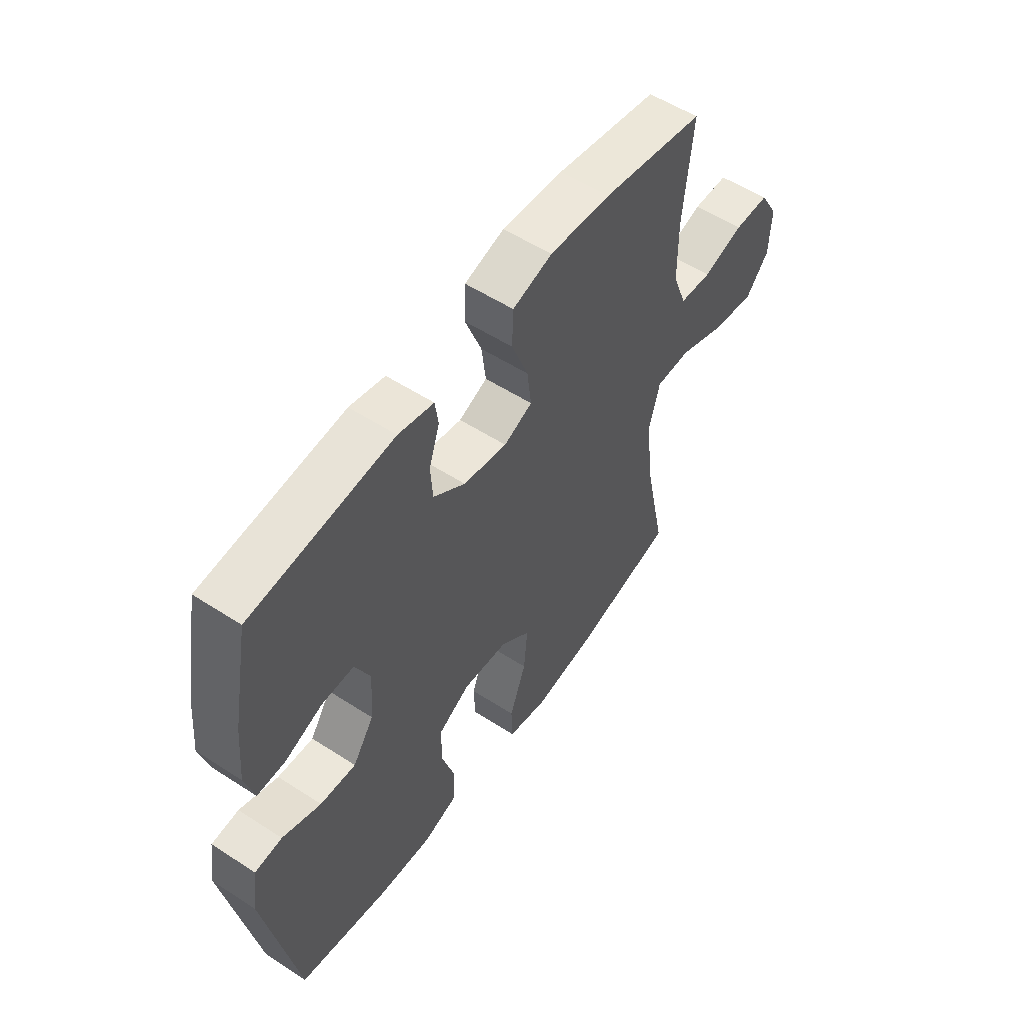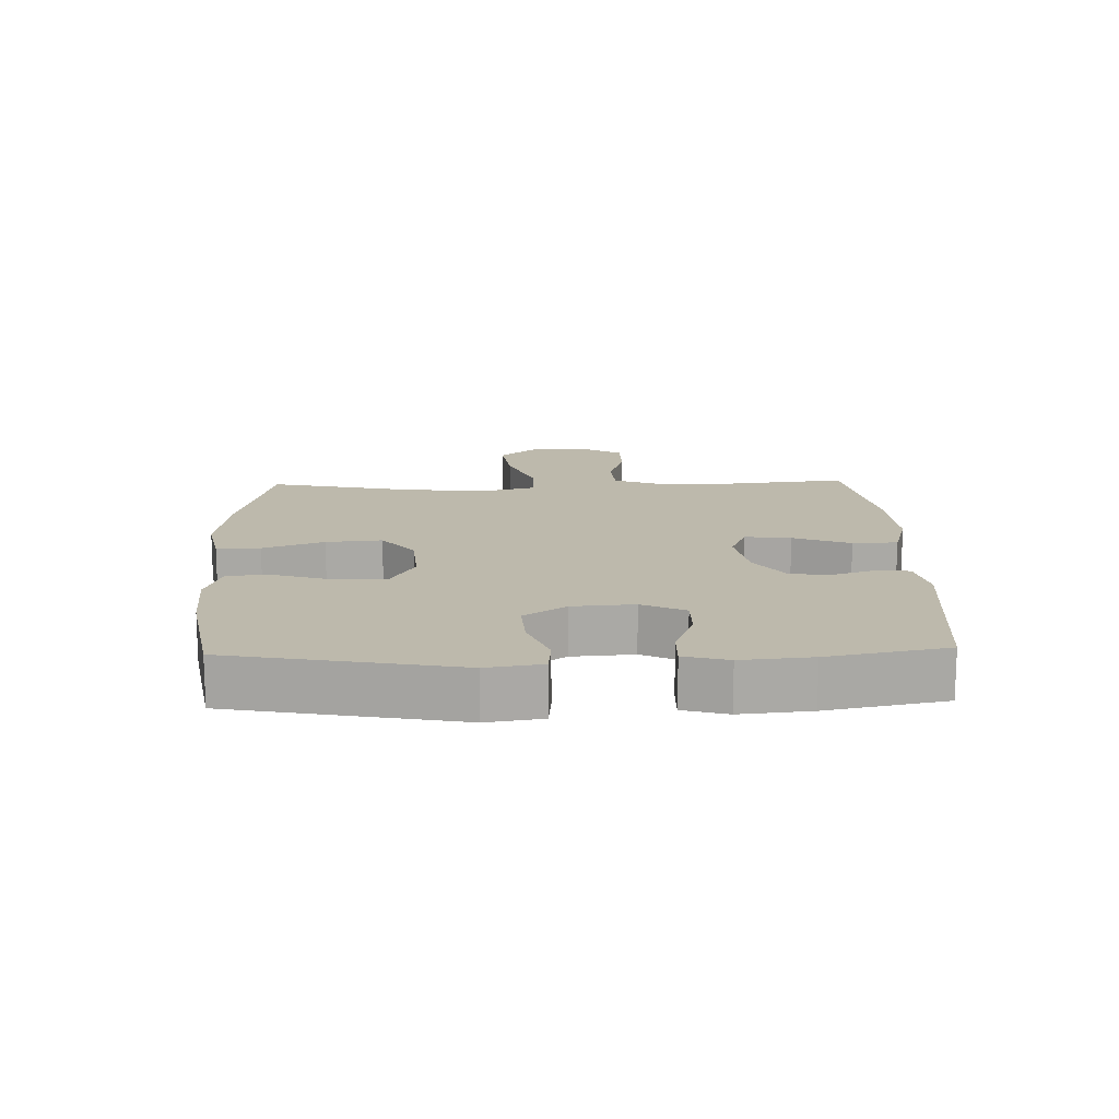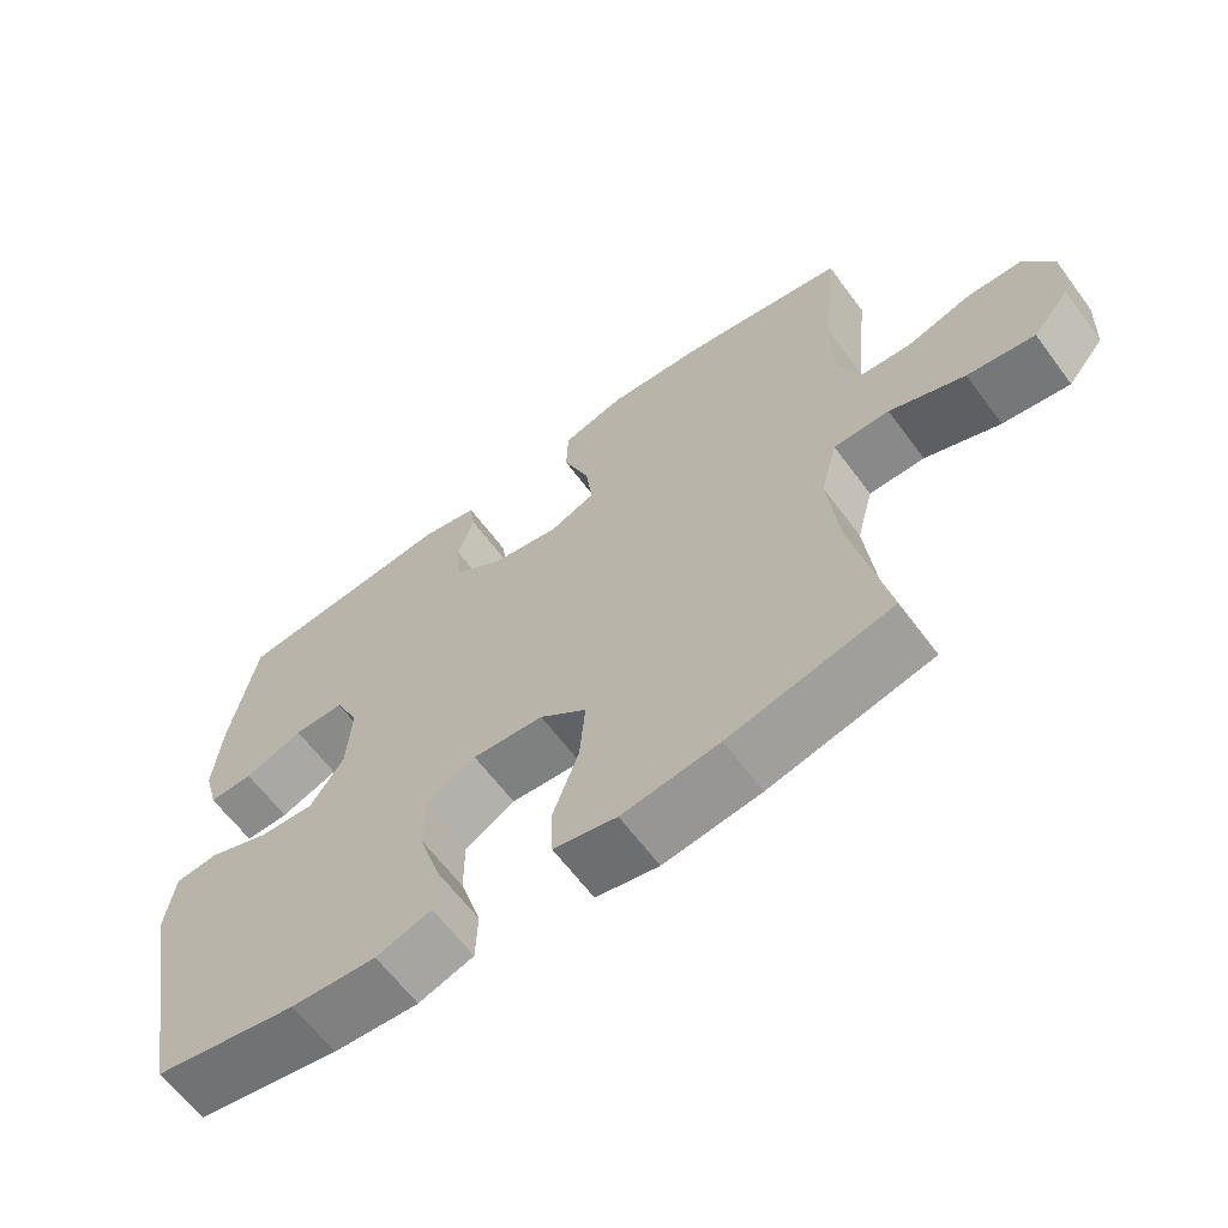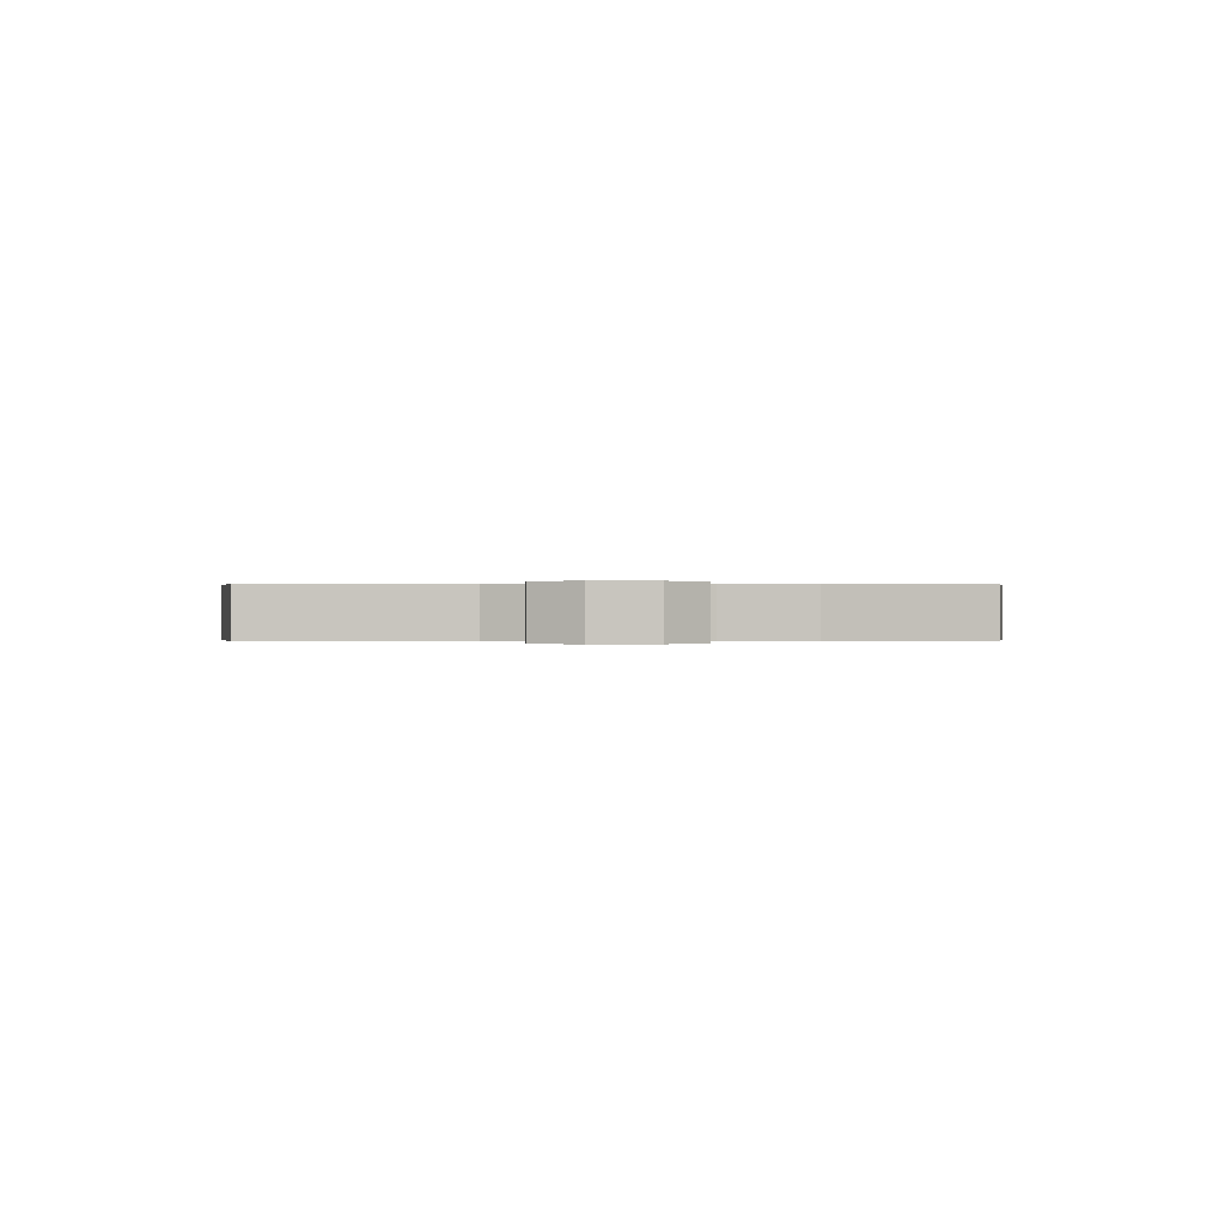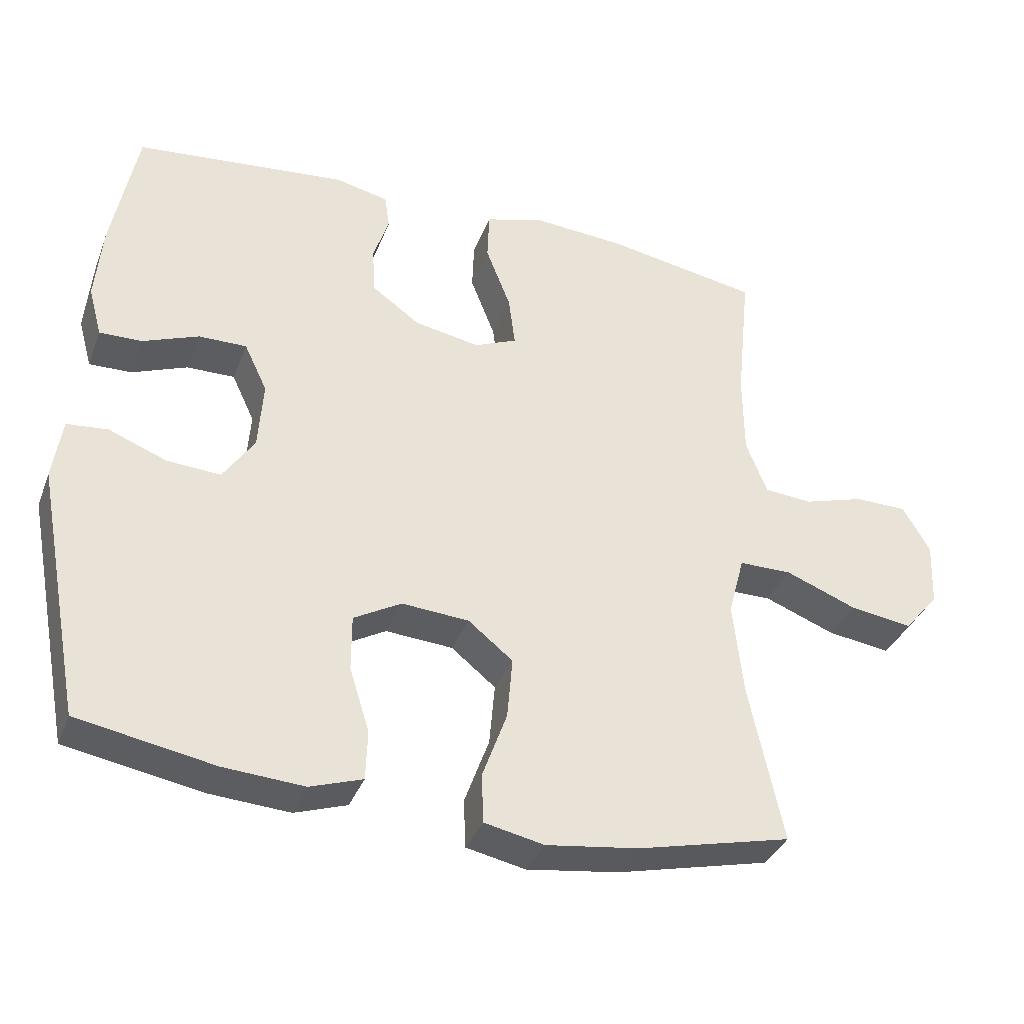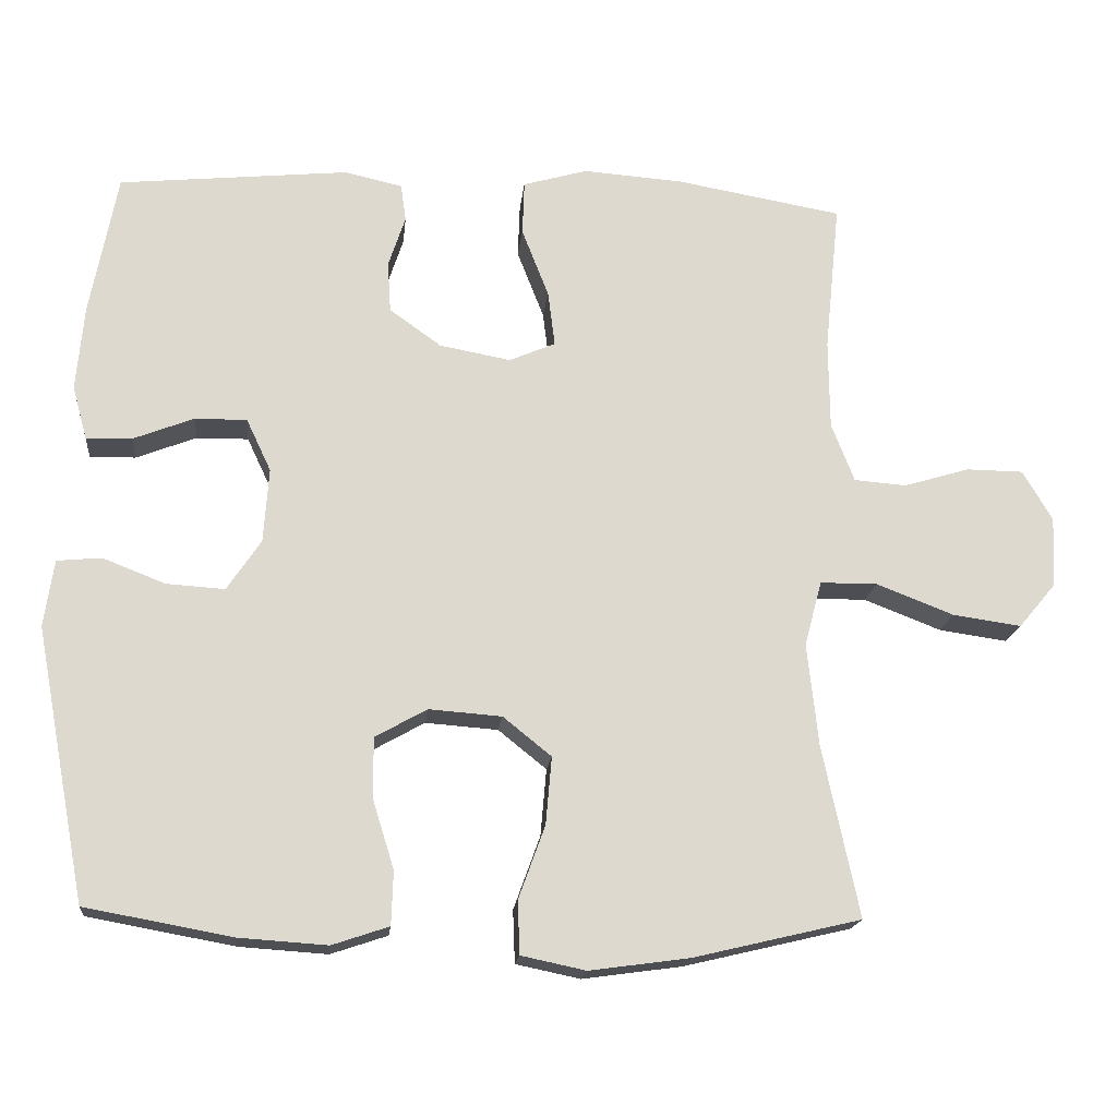
<metadata>
{"format":"obj","ext":"obj","renderer":"f3d","projection":"perspective","resolution":1024,"background":"white","views":[{"elev":54.7,"azim":-55.5,"up":"+Z"},{"elev":15.0,"azim":-91.8,"up":"+Y"},{"elev":-62.9,"azim":36.5,"up":"+Z"},{"elev":-0.0,"azim":87.2,"up":"+Y"},{"elev":-35.7,"azim":-19.5,"up":"+Z"},{"elev":-17.5,"azim":-5.7,"up":"+Z"}]}
</metadata>
<code>
o path1180
v -0.5673 0.0375 0.3131
v -0.5775 0.0375 0.1999
v -0.5579 0.0375 0.1284
v -0.4965 0.0375 0.1297
v -0.4155 0.0375 0.1612
v -0.3456 0.0375 0.162
v -0.3124 0.0375 0.09173
v -0.3194 0.0375 -0.008223
v -0.3651 0.0375 -0.07596
v -0.443 0.0375 -0.07095
v -0.5271 0.0375 -0.03808
v -0.5866 0.0375 -0.04359
v -0.5997 0.0375 -0.1331
v -0.5309 0.0375 -0.4978
v -0.3332 0.0375 -0.534
v -0.2153 0.0375 -0.542
v -0.1392 0.0375 -0.5165
v -0.1367 0.0375 -0.4445
v -0.1658 0.0375 -0.3511
v -0.1658 0.0375 -0.2707
v -0.09647 0.0375 -0.2317
v 0.001282 0.0375 -0.239
v 0.06621 0.0375 -0.2913
v 0.05831 0.0375 -0.3816
v 0.02256 0.0375 -0.4801
v 0.02521 0.0375 -0.551
v 0.1119 0.0375 -0.5693
v 0.246 0.0375 -0.5509
v 0.4708 0.0375 -0.4978
v 0.4218 0.0375 -0.2676
v 0.407 0.0375 -0.1307
v 0.4301 0.0375 -0.04306
v 0.5069 0.0375 -0.04266
v 0.6104 0.0375 -0.08292
v 0.7028 0.0375 -0.09624
v 0.7531 0.0375 -0.03631
v 0.757 0.0375 0.05773
v 0.7172 0.0375 0.1254
v 0.6407 0.0375 0.1263
v 0.5525 0.0375 0.09978
v 0.4823 0.0375 0.1054
v 0.4517 0.0375 0.1841
v 0.4506 0.0375 0.304
v 0.4708 0.0375 0.5041
v 0.2469 0.0375 0.5434
v 0.1134 0.0375 0.553
v 0.02697 0.0375 0.5282
v 0.02432 0.0375 0.4557
v 0.0604 0.0375 0.3634
v 0.06981 0.0375 0.2891
v 0.007862 0.0375 0.2627
v -0.0873 0.0375 0.2803
v -0.1568 0.0375 0.33
v -0.1612 0.0375 0.3984
v -0.1383 0.0375 0.4673
v -0.1455 0.0375 0.5172
v -0.2223 0.0375 0.5346
v -0.5309 0.0375 0.5041
v -0.5673 -0.0375 0.3131
v -0.5775 -0.0375 0.1999
v -0.5579 -0.0375 0.1284
v -0.4965 -0.0375 0.1297
v -0.4155 -0.0375 0.1612
v -0.3456 -0.0375 0.162
v -0.3124 -0.0375 0.09173
v -0.3194 -0.0375 -0.008223
v -0.3651 -0.0375 -0.07596
v -0.443 -0.0375 -0.07095
v -0.5271 -0.0375 -0.03808
v -0.5866 -0.0375 -0.04359
v -0.5997 -0.0375 -0.1331
v -0.5309 -0.0375 -0.4978
v -0.3332 -0.0375 -0.534
v -0.2153 -0.0375 -0.542
v -0.1392 -0.0375 -0.5165
v -0.1367 -0.0375 -0.4445
v -0.1658 -0.0375 -0.3511
v -0.1658 -0.0375 -0.2707
v -0.09647 -0.0375 -0.2317
v 0.001282 -0.0375 -0.239
v 0.06621 -0.0375 -0.2913
v 0.05831 -0.0375 -0.3816
v 0.02256 -0.0375 -0.4801
v 0.02521 -0.0375 -0.551
v 0.1119 -0.0375 -0.5693
v 0.246 -0.0375 -0.5509
v 0.4708 -0.0375 -0.4978
v 0.4218 -0.0375 -0.2676
v 0.407 -0.0375 -0.1307
v 0.4301 -0.0375 -0.04306
v 0.5069 -0.0375 -0.04266
v 0.6104 -0.0375 -0.08292
v 0.7028 -0.0375 -0.09624
v 0.7531 -0.0375 -0.03631
v 0.757 -0.0375 0.05773
v 0.7172 -0.0375 0.1254
v 0.6407 -0.0375 0.1263
v 0.5525 -0.0375 0.09978
v 0.4823 -0.0375 0.1054
v 0.4517 -0.0375 0.1841
v 0.4506 -0.0375 0.304
v 0.4708 -0.0375 0.5041
v 0.2469 -0.0375 0.5434
v 0.1134 -0.0375 0.553
v 0.02697 -0.0375 0.5282
v 0.02432 -0.0375 0.4557
v 0.0604 -0.0375 0.3634
v 0.06981 -0.0375 0.2891
v 0.007862 -0.0375 0.2627
v -0.0873 -0.0375 0.2803
v -0.1568 -0.0375 0.33
v -0.1612 -0.0375 0.3984
v -0.1383 -0.0375 0.4673
v -0.1455 -0.0375 0.5172
v -0.2223 -0.0375 0.5346
v -0.5309 -0.0375 0.5041
v -0.5866 0.0375 -0.04359
v -0.5866 0.0375 -0.04359
v -0.5997 0.0375 -0.1331
v -0.5271 0.0375 -0.03808
v -0.5673 0.0375 0.3131
v -0.5775 0.0375 0.1999
v -0.5579 0.0375 0.1284
v -0.5579 0.0375 0.1284
v -0.4965 0.0375 0.1297
v -0.5309 0.0375 -0.4978
v -0.5309 0.0375 -0.4978
v -0.5309 0.0375 0.5041
v -0.5309 0.0375 0.5041
v -0.443 0.0375 -0.07095
v -0.4155 0.0375 0.1612
v -0.3651 0.0375 -0.07596
v -0.3332 0.0375 -0.534
v -0.3456 0.0375 0.162
v -0.3456 0.0375 0.162
v -0.3194 0.0375 -0.008223
v -0.3124 0.0375 0.09173
v -0.2223 0.0375 0.5346
v -0.2153 0.0375 -0.542
v -0.1455 0.0375 0.5172
v -0.1455 0.0375 0.5172
v -0.1658 0.0375 -0.3511
v -0.1658 0.0375 -0.2707
v -0.1658 0.0375 -0.2707
v -0.1392 0.0375 -0.5165
v -0.1392 0.0375 -0.5165
v -0.1568 0.0375 0.33
v -0.1612 0.0375 0.3984
v -0.09647 0.0375 -0.2317
v -0.1367 0.0375 -0.4445
v -0.1383 0.0375 0.4673
v -0.0873 0.0375 0.2803
v 0.001282 0.0375 -0.239
v 0.007862 0.0375 0.2627
v 0.06621 0.0375 -0.2913
v 0.06981 0.0375 0.2891
v 0.06981 0.0375 0.2891
v 0.05831 0.0375 -0.3816
v 0.02256 0.0375 -0.4801
v 0.02521 0.0375 -0.551
v 0.02521 0.0375 -0.551
v 0.02697 0.0375 0.5282
v 0.02697 0.0375 0.5282
v 0.02432 0.0375 0.4557
v 0.0604 0.0375 0.3634
v 0.1119 0.0375 -0.5693
v 0.1134 0.0375 0.553
v 0.246 0.0375 -0.5509
v 0.2469 0.0375 0.5434
v 0.4708 0.0375 0.5041
v 0.4708 0.0375 0.5041
v 0.407 0.0375 -0.1307
v 0.4301 0.0375 -0.04306
v 0.4301 0.0375 -0.04306
v 0.4218 0.0375 -0.2676
v 0.4517 0.0375 0.1841
v 0.4506 0.0375 0.304
v 0.5069 0.0375 -0.04266
v 0.4708 0.0375 -0.4978
v 0.4708 0.0375 -0.4978
v 0.4823 0.0375 0.1054
v 0.4823 0.0375 0.1054
v 0.5525 0.0375 0.09978
v 0.6104 0.0375 -0.08292
v 0.6407 0.0375 0.1263
v 0.7028 0.0375 -0.09624
v 0.7172 0.0375 0.1254
v 0.7531 0.0375 -0.03631
v 0.757 0.0375 0.05773
v -0.5866 -0.0375 -0.04359
v -0.5866 -0.0375 -0.04359
v -0.5997 -0.0375 -0.1331
v -0.5271 -0.0375 -0.03808
v -0.5673 -0.0375 0.3131
v -0.5775 -0.0375 0.1999
v -0.5579 -0.0375 0.1284
v -0.5579 -0.0375 0.1284
v -0.4965 -0.0375 0.1297
v -0.5309 -0.0375 -0.4978
v -0.5309 -0.0375 -0.4978
v -0.5309 -0.0375 0.5041
v -0.5309 -0.0375 0.5041
v -0.443 -0.0375 -0.07095
v -0.4155 -0.0375 0.1612
v -0.3651 -0.0375 -0.07596
v -0.3332 -0.0375 -0.534
v -0.3456 -0.0375 0.162
v -0.3456 -0.0375 0.162
v -0.3194 -0.0375 -0.008223
v -0.3124 -0.0375 0.09173
v -0.2223 -0.0375 0.5346
v -0.2153 -0.0375 -0.542
v -0.1455 -0.0375 0.5172
v -0.1455 -0.0375 0.5172
v -0.1658 -0.0375 -0.3511
v -0.1658 -0.0375 -0.2707
v -0.1658 -0.0375 -0.2707
v -0.1392 -0.0375 -0.5165
v -0.1392 -0.0375 -0.5165
v -0.1568 -0.0375 0.33
v -0.1612 -0.0375 0.3984
v -0.09647 -0.0375 -0.2317
v -0.1367 -0.0375 -0.4445
v -0.1383 -0.0375 0.4673
v -0.0873 -0.0375 0.2803
v 0.001282 -0.0375 -0.239
v 0.007862 -0.0375 0.2627
v 0.06621 -0.0375 -0.2913
v 0.06981 -0.0375 0.2891
v 0.06981 -0.0375 0.2891
v 0.05831 -0.0375 -0.3816
v 0.02256 -0.0375 -0.4801
v 0.02521 -0.0375 -0.551
v 0.02521 -0.0375 -0.551
v 0.02697 -0.0375 0.5282
v 0.02697 -0.0375 0.5282
v 0.02432 -0.0375 0.4557
v 0.0604 -0.0375 0.3634
v 0.1119 -0.0375 -0.5693
v 0.1134 -0.0375 0.553
v 0.246 -0.0375 -0.5509
v 0.2469 -0.0375 0.5434
v 0.4708 -0.0375 0.5041
v 0.4708 -0.0375 0.5041
v 0.407 -0.0375 -0.1307
v 0.4301 -0.0375 -0.04306
v 0.4301 -0.0375 -0.04306
v 0.4218 -0.0375 -0.2676
v 0.4517 -0.0375 0.1841
v 0.4506 -0.0375 0.304
v 0.5069 -0.0375 -0.04266
v 0.4708 -0.0375 -0.4978
v 0.4708 -0.0375 -0.4978
v 0.4823 -0.0375 0.1054
v 0.4823 -0.0375 0.1054
v 0.5525 -0.0375 0.09978
v 0.6104 -0.0375 -0.08292
v 0.6407 -0.0375 0.1263
v 0.7028 -0.0375 -0.09624
v 0.7172 -0.0375 0.1254
v 0.7531 -0.0375 -0.03631
v 0.757 -0.0375 0.05773
f 195 204 194
f 204 207 194
f 241 248 231
f 226 246 227
f 233 239 232
f 258 257 262
f 204 195 198
f 246 249 229
f 242 250 243
f 239 241 231
f 254 249 246
f 228 245 226
f 216 209 205
f 250 229 249
f 242 229 250
f 226 227 222
f 245 228 248
f 201 221 211
f 221 224 211
f 237 240 235
f 205 203 199
f 209 227 210
f 215 216 206
f 210 225 207
f 260 258 262
f 206 216 199
f 251 254 246
f 199 203 192
f 192 193 190
f 245 246 226
f 222 227 209
f 257 256 251
f 215 212 223
f 256 257 258
f 246 229 227
f 242 240 238
f 231 248 228
f 261 262 257
f 212 215 206
f 259 261 257
f 229 242 238
f 223 212 218
f 222 209 216
f 207 221 194
f 232 239 231
f 221 207 220
f 211 224 213
f 254 251 256
f 203 193 192
f 198 195 196
f 238 240 237
f 199 216 205
f 220 207 225
f 252 248 241
f 194 221 201
f 210 227 225
f 118 13 71 191
f 11 12 70 69
f 1 2 60 59
f 2 124 197 60
f 3 4 62 61
f 13 127 200 71
f 129 1 59 202
f 10 11 69 68
f 4 5 63 62
f 9 10 68 67
f 14 15 73 72
f 5 135 208 63
f 8 9 67 66
f 6 7 65 64
f 57 58 116 115
f 15 16 74 73
f 7 8 66 65
f 141 57 115 214
f 19 144 217 77
f 16 146 219 74
f 53 54 112 111
f 20 21 79 78
f 18 19 77 76
f 17 18 76 75
f 55 56 114 113
f 54 55 113 112
f 52 53 111 110
f 21 22 80 79
f 51 52 110 109
f 22 23 81 80
f 157 51 109 230
f 24 25 83 82
f 25 161 234 83
f 163 48 106 236
f 48 49 107 106
f 26 27 85 84
f 46 47 105 104
f 23 24 82 81
f 49 50 108 107
f 27 28 86 85
f 45 46 104 103
f 171 45 103 244
f 31 174 247 89
f 30 31 89 88
f 42 43 101 100
f 32 33 91 90
f 180 30 88 253
f 28 29 87 86
f 182 42 100 255
f 43 44 102 101
f 40 41 99 98
f 33 34 92 91
f 39 40 98 97
f 34 35 93 92
f 38 39 97 96
f 35 36 94 93
f 37 38 96 95
f 36 37 95 94
f 122 121 131
f 131 121 134
f 168 158 175
f 153 154 173
f 160 159 166
f 185 189 184
f 131 125 122
f 173 156 176
f 169 170 177
f 166 158 168
f 181 173 176
f 155 153 172
f 143 132 136
f 177 176 156
f 169 177 156
f 153 149 154
f 172 175 155
f 128 138 148
f 148 138 151
f 164 162 167
f 132 126 130
f 136 137 154
f 142 133 143
f 137 134 152
f 187 189 185
f 133 126 143
f 178 173 181
f 126 119 130
f 119 117 120
f 172 153 173
f 149 136 154
f 184 178 183
f 142 150 139
f 183 185 184
f 173 154 156
f 169 165 167
f 158 155 175
f 188 184 189
f 139 133 142
f 186 184 188
f 156 165 169
f 150 145 139
f 149 143 136
f 134 121 148
f 159 158 166
f 148 147 134
f 138 140 151
f 181 183 178
f 130 119 120
f 125 123 122
f 165 164 167
f 126 132 143
f 147 152 134
f 179 168 175
f 121 128 148
f 137 152 154

</code>
